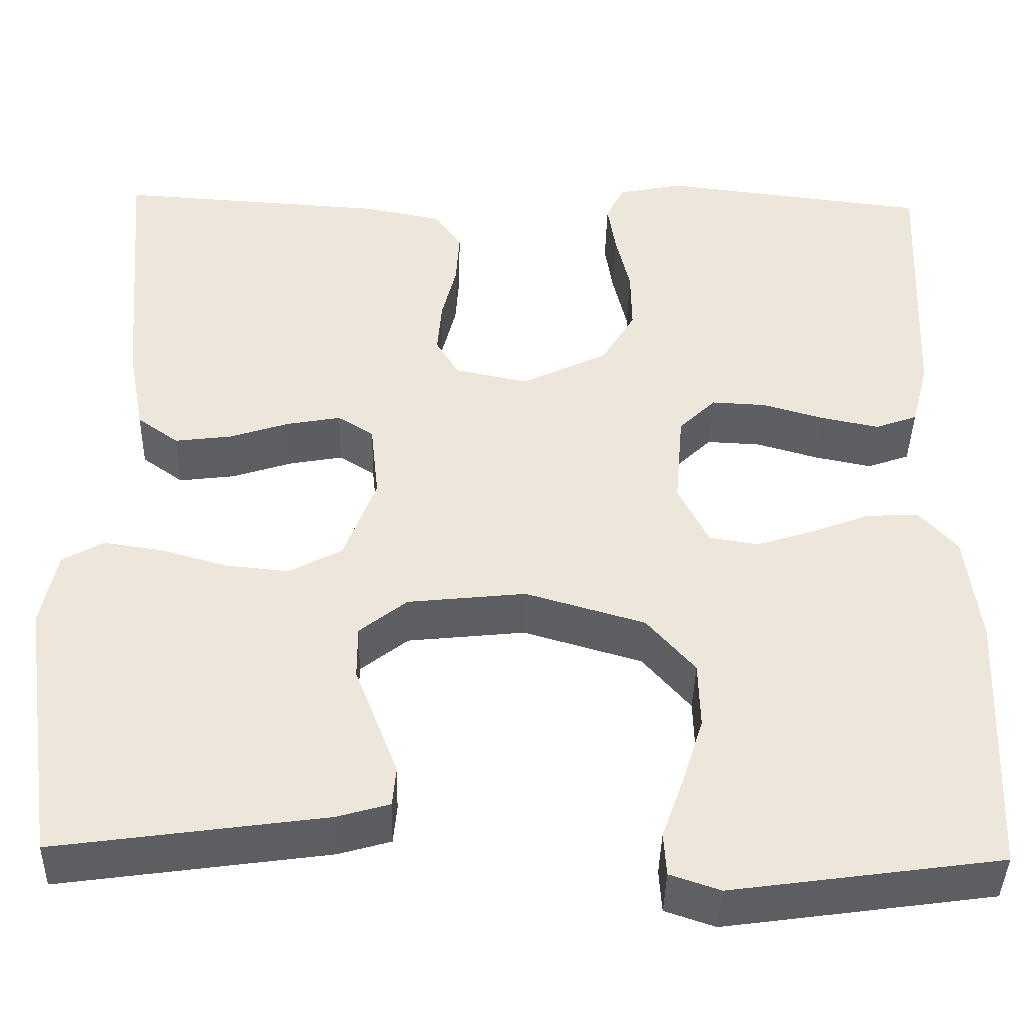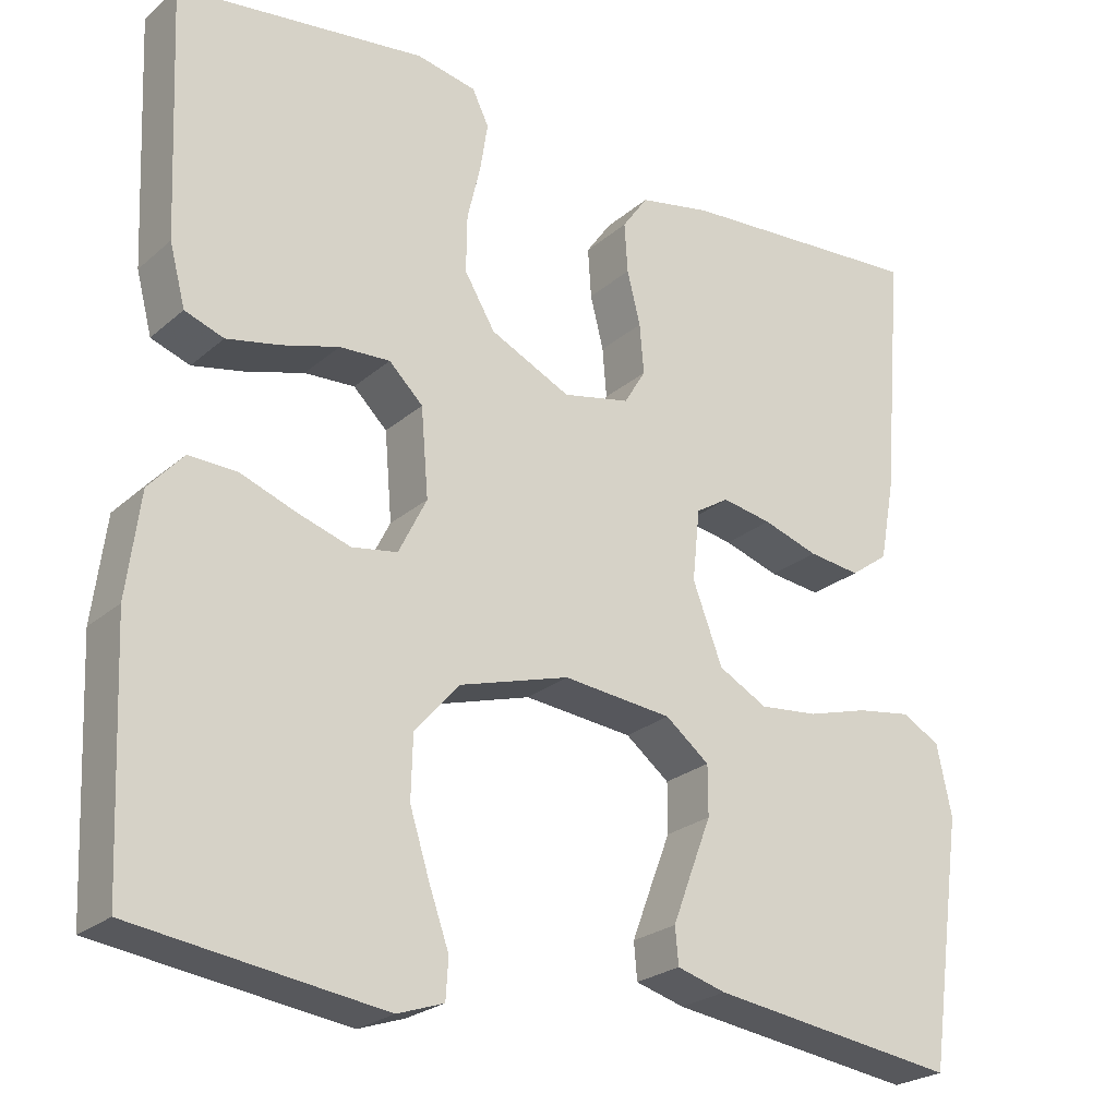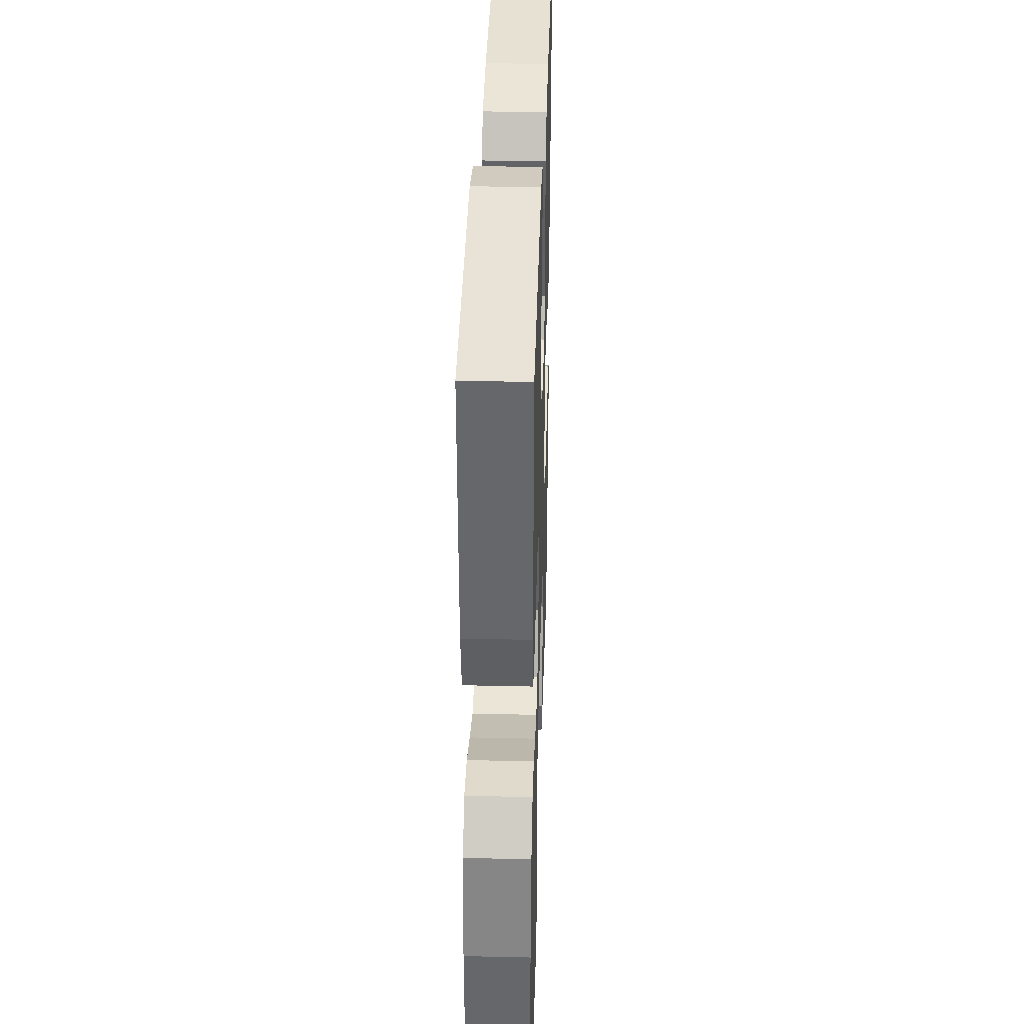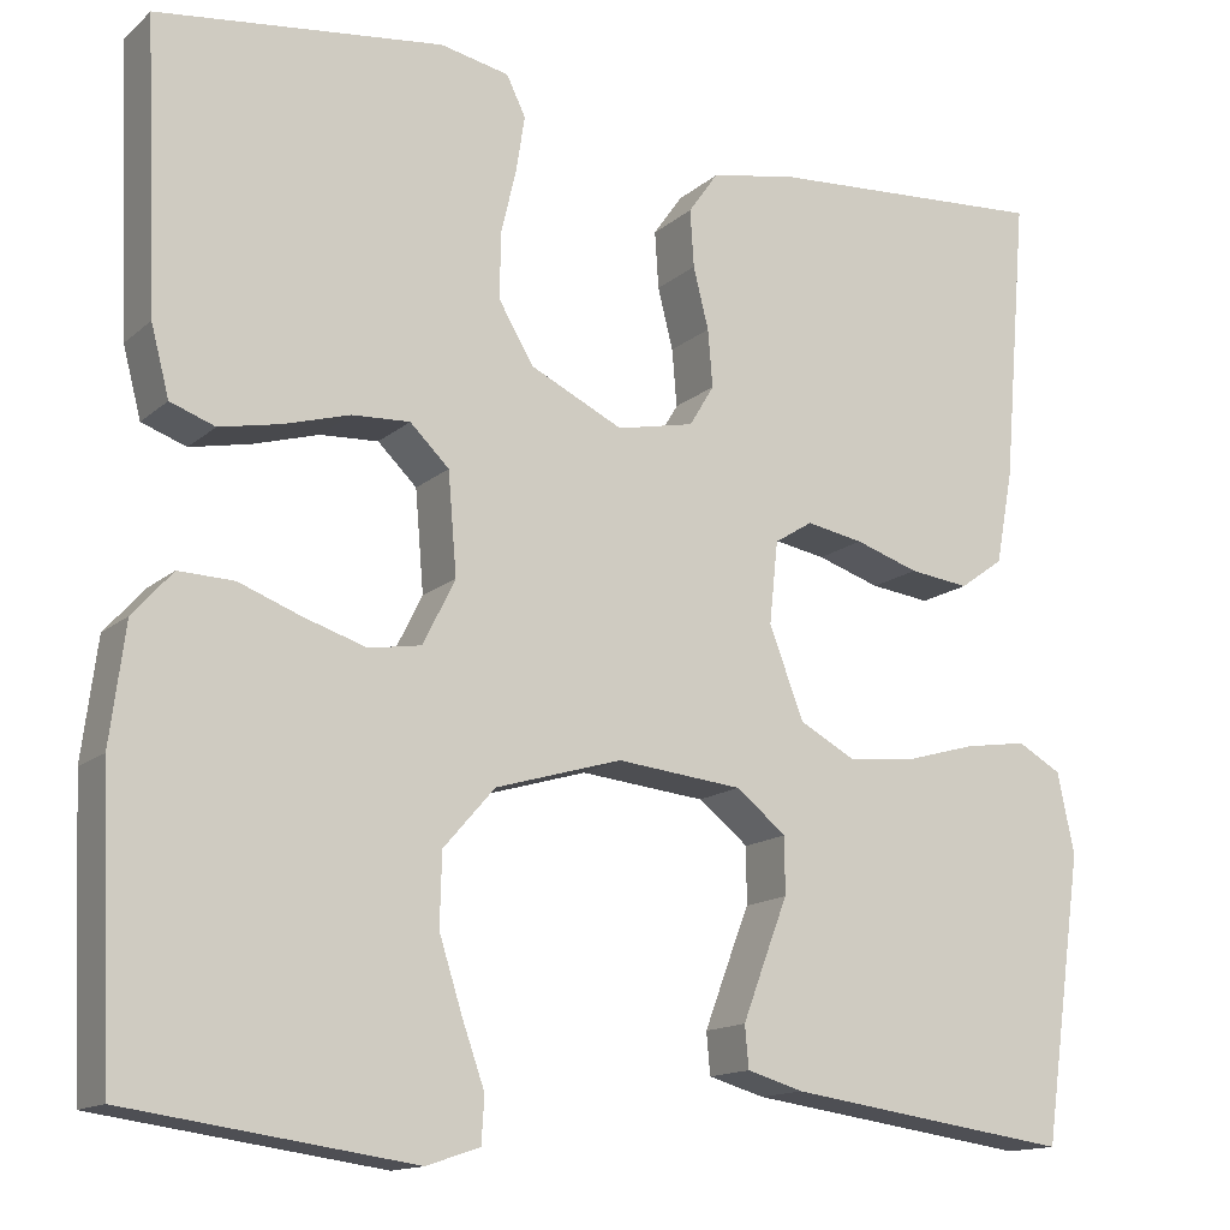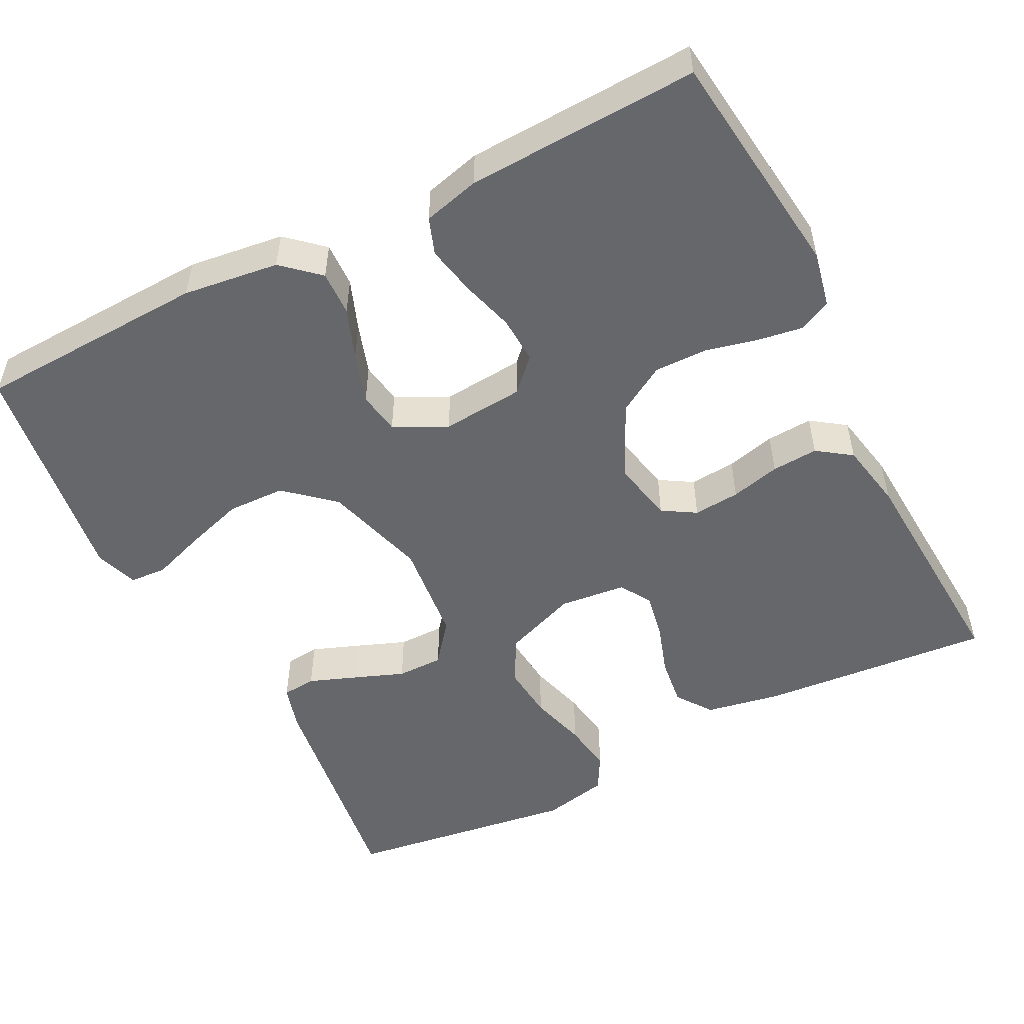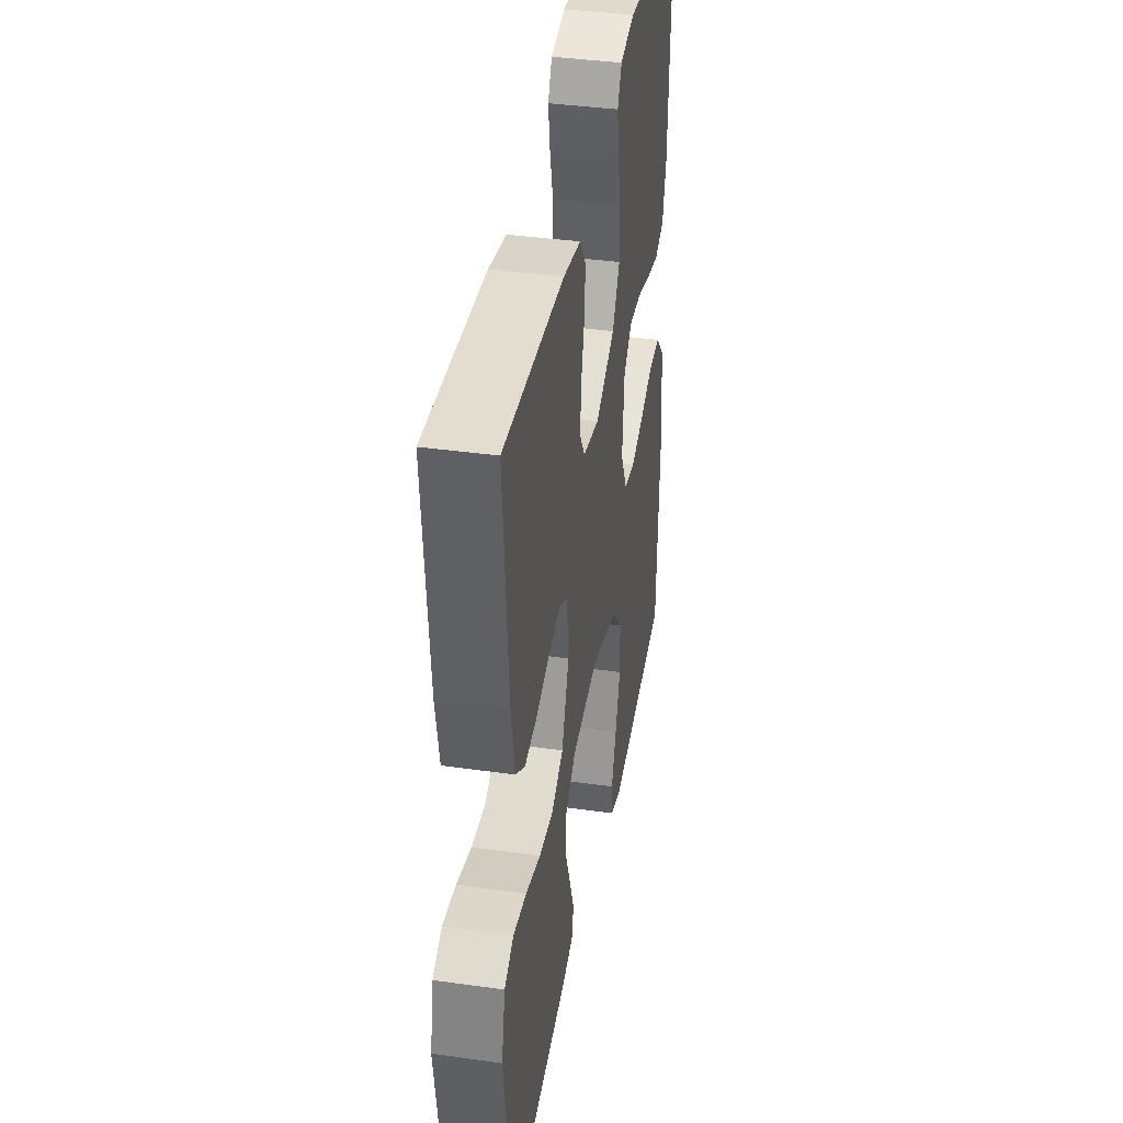
<metadata>
{"format":"obj","ext":"obj","renderer":"f3d","projection":"perspective","resolution":1024,"background":"white","views":[{"elev":-41.1,"azim":178.7,"up":"+Z"},{"elev":-24.2,"azim":-35.8,"up":"+Z"},{"elev":35.1,"azim":-88.3,"up":"+Z"},{"elev":-14.2,"azim":-29.8,"up":"+Z"},{"elev":-52.0,"azim":-63.0,"up":"+Y"},{"elev":39.0,"azim":100.0,"up":"+Z"}]}
</metadata>
<code>
v 0.5 0.07 -0.5
v 0.2 0.07 -0.458
v 0.141 0.07 -0.441
v 0.137 0.07 -0.397
v 0.16 0.07 -0.336
v 0.185 0.07 -0.271
v 0.185 0.07 -0.211
v 0.132 0.07 -0.169
v 0 0.07 -0.155
v -0.133 0.07 -0.194
v -0.187 0.07 -0.256
v -0.189 0.07 -0.331
v -0.165 0.07 -0.407
v -0.141 0.07 -0.475
v -0.144 0.07 -0.523
v -0.2 0.07 -0.542
v -0.5 0.07 -0.5
v -0.513 0.07 -0.2
v -0.497 0.07 -0.076
v -0.455 0.07 -0.029
v -0.397 0.07 -0.031
v -0.331 0.07 -0.056
v -0.266 0.07 -0.077
v -0.211 0.07 -0.068
v -0.177 0.07 0
v -0.186 0.07 0.106
v -0.227 0.07 0.146
v -0.288 0.07 0.143
v -0.357 0.07 0.123
v -0.421 0.07 0.11
v -0.468 0.07 0.127
v -0.487 0.07 0.2
v -0.5 0.07 0.5
v -0.2 0.07 0.536
v -0.128 0.07 0.521
v -0.108 0.07 0.48
v -0.117 0.07 0.422
v -0.133 0.07 0.354
v -0.134 0.07 0.285
v -0.097 0.07 0.223
v 0 0.07 0.176
v 0.081 0.07 0.193
v 0.107 0.07 0.236
v 0.102 0.07 0.296
v 0.086 0.07 0.36
v 0.082 0.07 0.42
v 0.113 0.07 0.464
v 0.2 0.07 0.481
v 0.5 0.07 0.5
v 0.475 0.07 0.2
v 0.457 0.07 0.103
v 0.411 0.07 0.07
v 0.348 0.07 0.078
v 0.281 0.07 0.1
v 0.221 0.07 0.111
v 0.181 0.07 0.086
v 0.172 0.07 0
v 0.208 0.07 -0.095
v 0.267 0.07 -0.127
v 0.338 0.07 -0.12
v 0.412 0.07 -0.099
v 0.478 0.07 -0.089
v 0.524 0.07 -0.115
v 0.542 0.07 -0.2
v 0.5 0 -0.5
v 0.2 0 -0.458
v 0.141 0 -0.441
v 0.137 0 -0.397
v 0.16 0 -0.336
v 0.185 0 -0.271
v 0.185 0 -0.211
v 0.132 0 -0.169
v 0 0 -0.155
v -0.133 0 -0.194
v -0.187 0 -0.256
v -0.189 0 -0.331
v -0.165 0 -0.407
v -0.141 0 -0.475
v -0.144 0 -0.523
v -0.2 0 -0.542
v -0.5 0 -0.5
v -0.513 0 -0.2
v -0.497 0 -0.076
v -0.455 0 -0.029
v -0.397 0 -0.031
v -0.331 0 -0.056
v -0.266 0 -0.077
v -0.211 0 -0.068
v -0.177 0 0
v -0.186 0 0.106
v -0.227 0 0.146
v -0.288 0 0.143
v -0.357 0 0.123
v -0.421 0 0.11
v -0.468 0 0.127
v -0.487 0 0.2
v -0.5 0 0.5
v -0.2 0 0.536
v -0.128 0 0.521
v -0.108 0 0.48
v -0.117 0 0.422
v -0.133 0 0.354
v -0.134 0 0.285
v -0.097 0 0.223
v 0 0 0.176
v 0.081 0 0.193
v 0.107 0 0.236
v 0.102 0 0.296
v 0.086 0 0.36
v 0.082 0 0.42
v 0.113 0 0.464
v 0.2 0 0.481
v 0.5 0 0.5
v 0.475 0 0.2
v 0.457 0 0.103
v 0.411 0 0.07
v 0.348 0 0.078
v 0.281 0 0.1
v 0.221 0 0.111
v 0.181 0 0.086
v 0.172 0 0
v 0.208 0 -0.095
v 0.267 0 -0.127
v 0.338 0 -0.12
v 0.412 0 -0.099
v 0.478 0 -0.089
v 0.524 0 -0.115
v 0.542 0 -0.2
f 4 5 6
f 3 4 6
f 2 3 6
f 1 2 6
f 64 1 6
f 63 64 6
f 62 63 6
f 61 62 6
f 60 61 6
f 59 60 6 7
f 58 59 7 8
f 57 58 8 9
f 56 57 9 10
f 52 53 54
f 51 52 54
f 50 51 54
f 49 50 54
f 48 49 54
f 47 48 54
f 46 47 54
f 45 46 54
f 44 45 54
f 43 44 54 55
f 42 43 55 56
f 36 37 38
f 35 36 38
f 34 35 38
f 33 34 38
f 32 33 38
f 31 32 38
f 30 31 38
f 29 30 38
f 28 29 38
f 27 28 38 39
f 26 27 39 40
f 20 21 22
f 19 20 22
f 18 19 22
f 17 18 22
f 16 17 22
f 15 16 22
f 14 15 22
f 13 14 22
f 12 13 22
f 11 12 22 23
f 10 11 23 24
f 10 24 25
f 56 10 25
f 42 56 25
f 41 42 25
f 25 26 40 41
f 70 69 68
f 70 68 67
f 70 67 66
f 70 66 65
f 70 65 128
f 70 128 127
f 70 127 126
f 70 126 125
f 70 125 124
f 71 70 124 123
f 72 71 123 122
f 73 72 122 121
f 74 73 121 120
f 118 117 116
f 118 116 115
f 118 115 114
f 118 114 113
f 118 113 112
f 118 112 111
f 118 111 110
f 118 110 109
f 118 109 108
f 119 118 108 107
f 120 119 107 106
f 102 101 100
f 102 100 99
f 102 99 98
f 102 98 97
f 102 97 96
f 102 96 95
f 102 95 94
f 102 94 93
f 102 93 92
f 103 102 92 91
f 104 103 91 90
f 86 85 84
f 86 84 83
f 86 83 82
f 86 82 81
f 86 81 80
f 86 80 79
f 86 79 78
f 86 78 77
f 86 77 76
f 87 86 76 75
f 88 87 75 74
f 89 88 74
f 89 74 120
f 89 120 106
f 89 106 105
f 105 104 90 89
f 1 65 66 2
f 2 66 67 3
f 3 67 68 4
f 4 68 69 5
f 5 69 70 6
f 6 70 71 7
f 7 71 72 8
f 8 72 73 9
f 9 73 74 10
f 10 74 75 11
f 11 75 76 12
f 12 76 77 13
f 13 77 78 14
f 14 78 79 15
f 15 79 80 16
f 16 80 81 17
f 17 81 82 18
f 18 82 83 19
f 19 83 84 20
f 20 84 85 21
f 21 85 86 22
f 22 86 87 23
f 23 87 88 24
f 24 88 89 25
f 25 89 90 26
f 26 90 91 27
f 27 91 92 28
f 28 92 93 29
f 29 93 94 30
f 30 94 95 31
f 31 95 96 32
f 32 96 97 33
f 33 97 98 34
f 34 98 99 35
f 35 99 100 36
f 36 100 101 37
f 37 101 102 38
f 38 102 103 39
f 39 103 104 40
f 40 104 105 41
f 41 105 106 42
f 42 106 107 43
f 43 107 108 44
f 44 108 109 45
f 45 109 110 46
f 46 110 111 47
f 47 111 112 48
f 48 112 113 49
f 49 113 114 50
f 50 114 115 51
f 51 115 116 52
f 52 116 117 53
f 53 117 118 54
f 54 118 119 55
f 55 119 120 56
f 56 120 121 57
f 57 121 122 58
f 58 122 123 59
f 59 123 124 60
f 60 124 125 61
f 61 125 126 62
f 62 126 127 63
f 63 127 128 64
f 64 128 65 1

</code>
